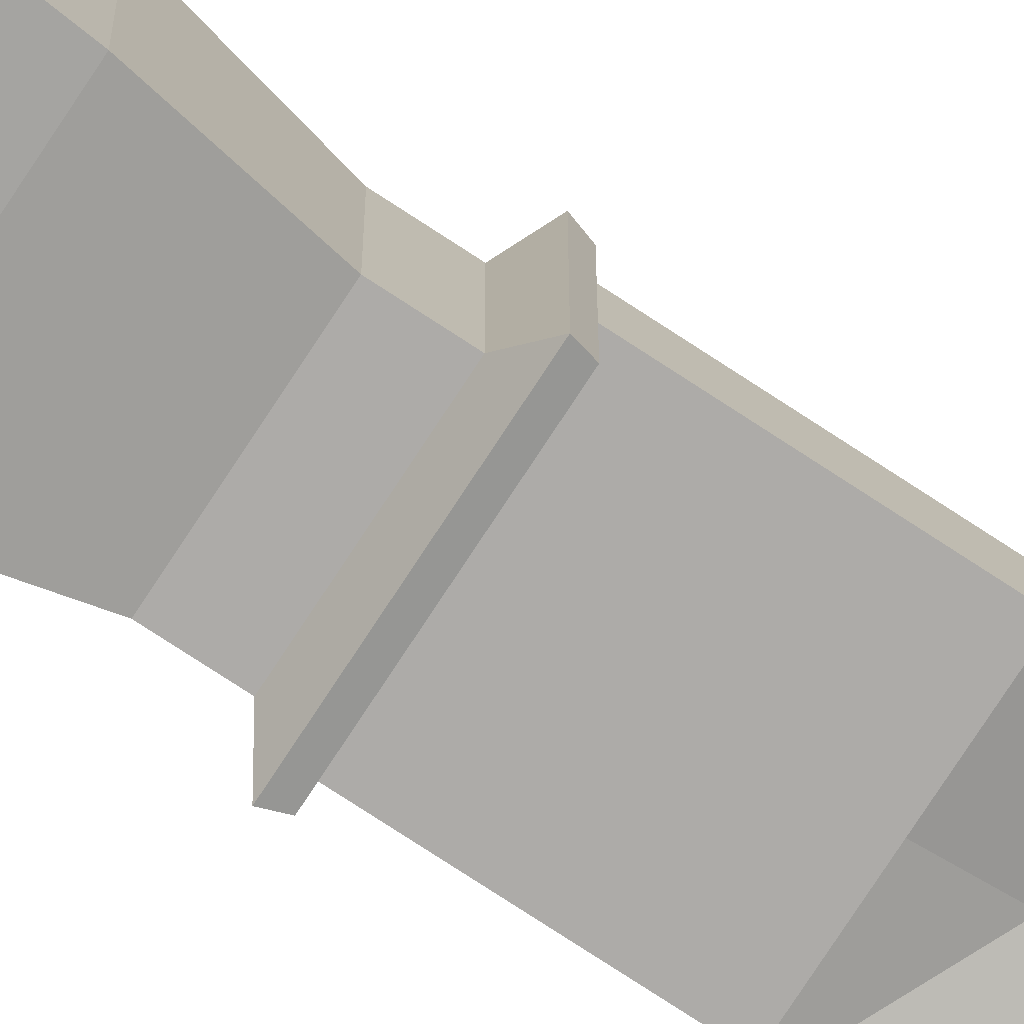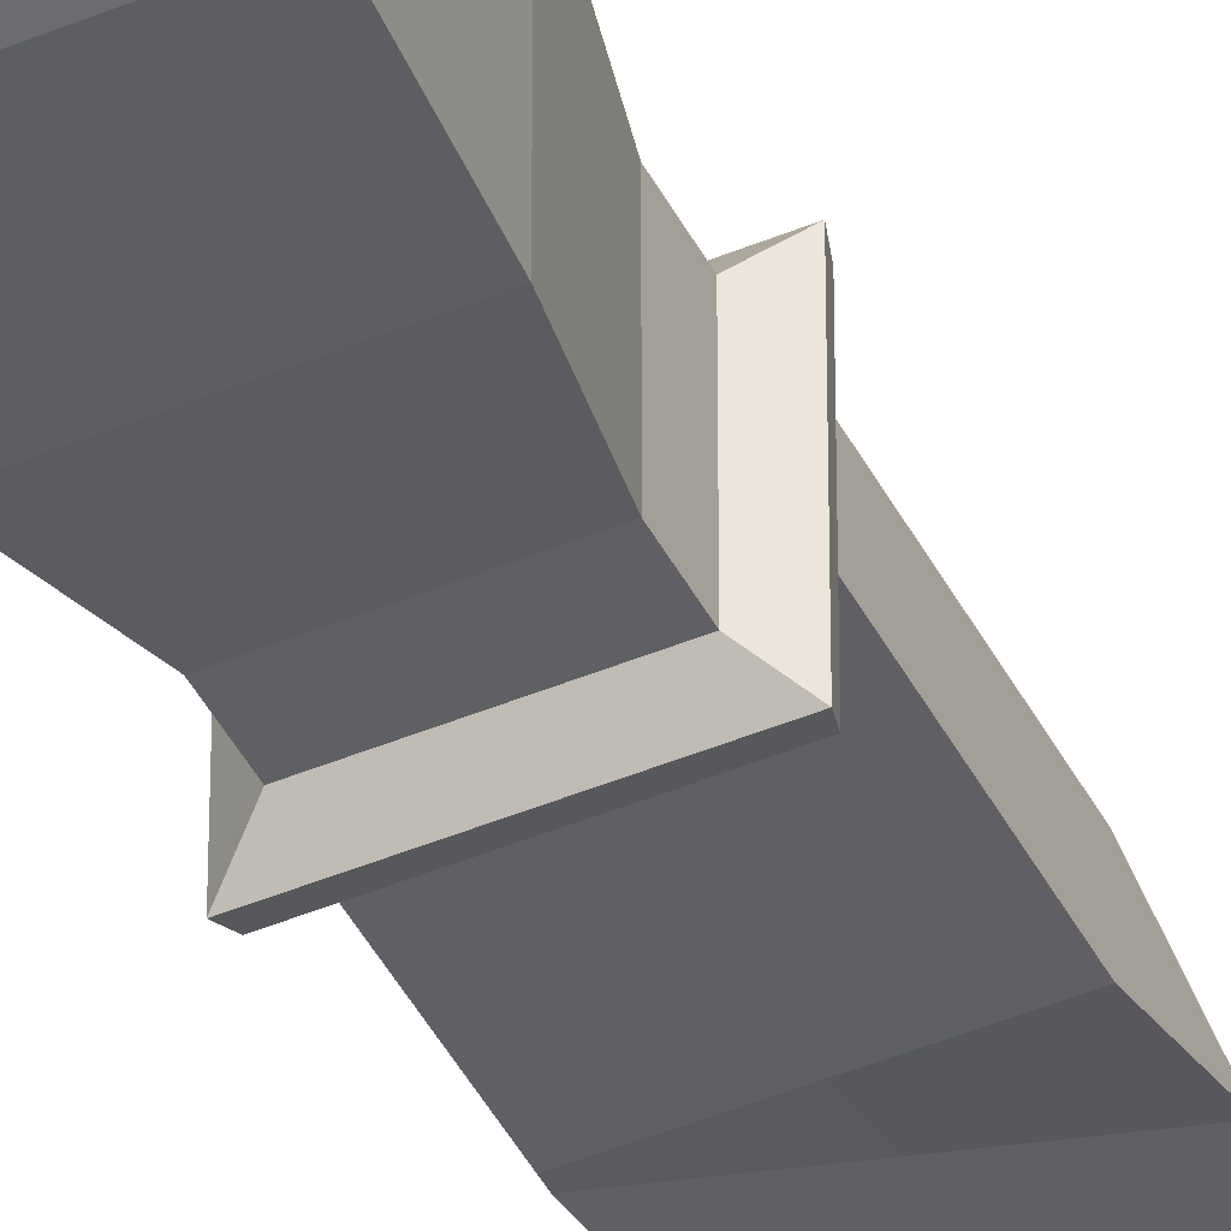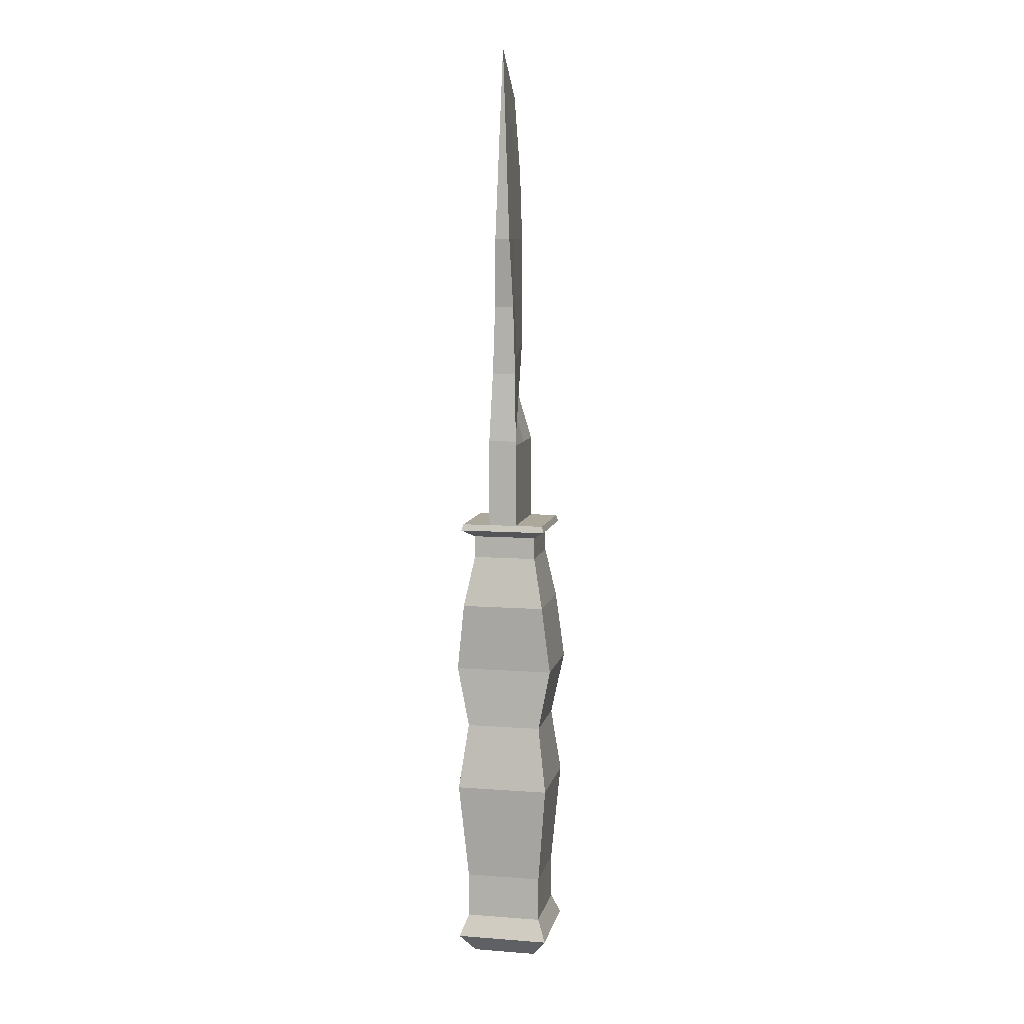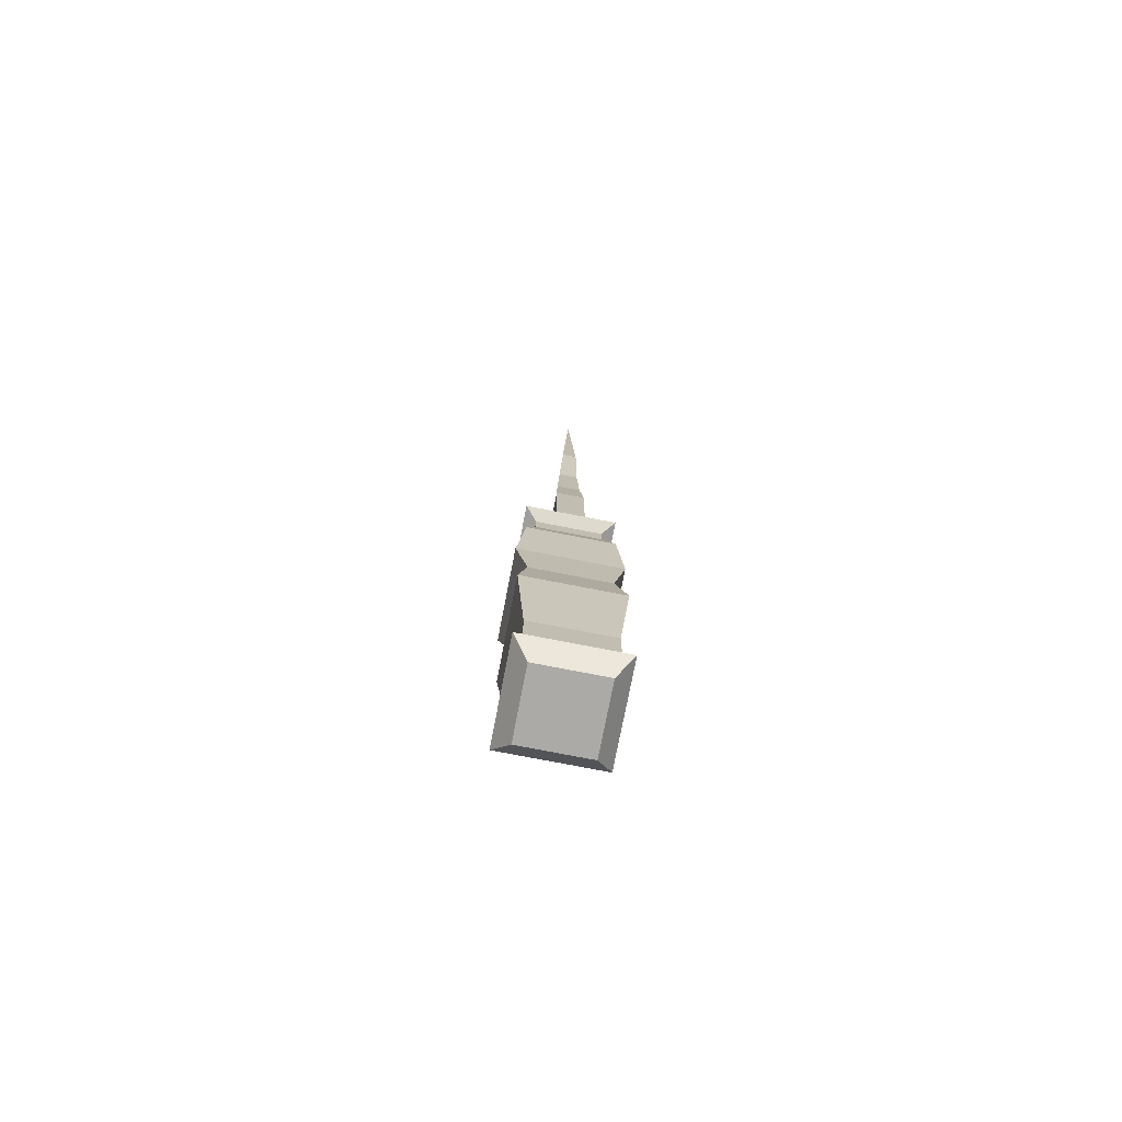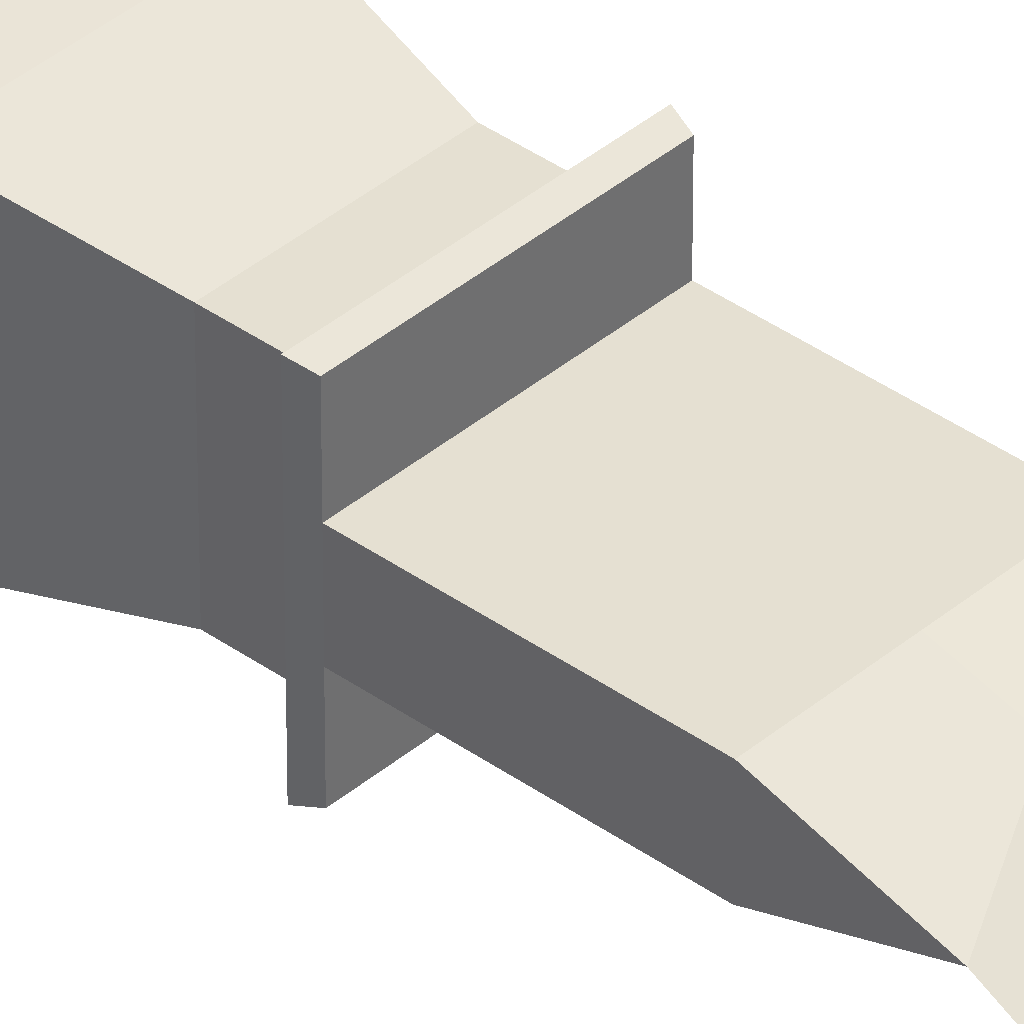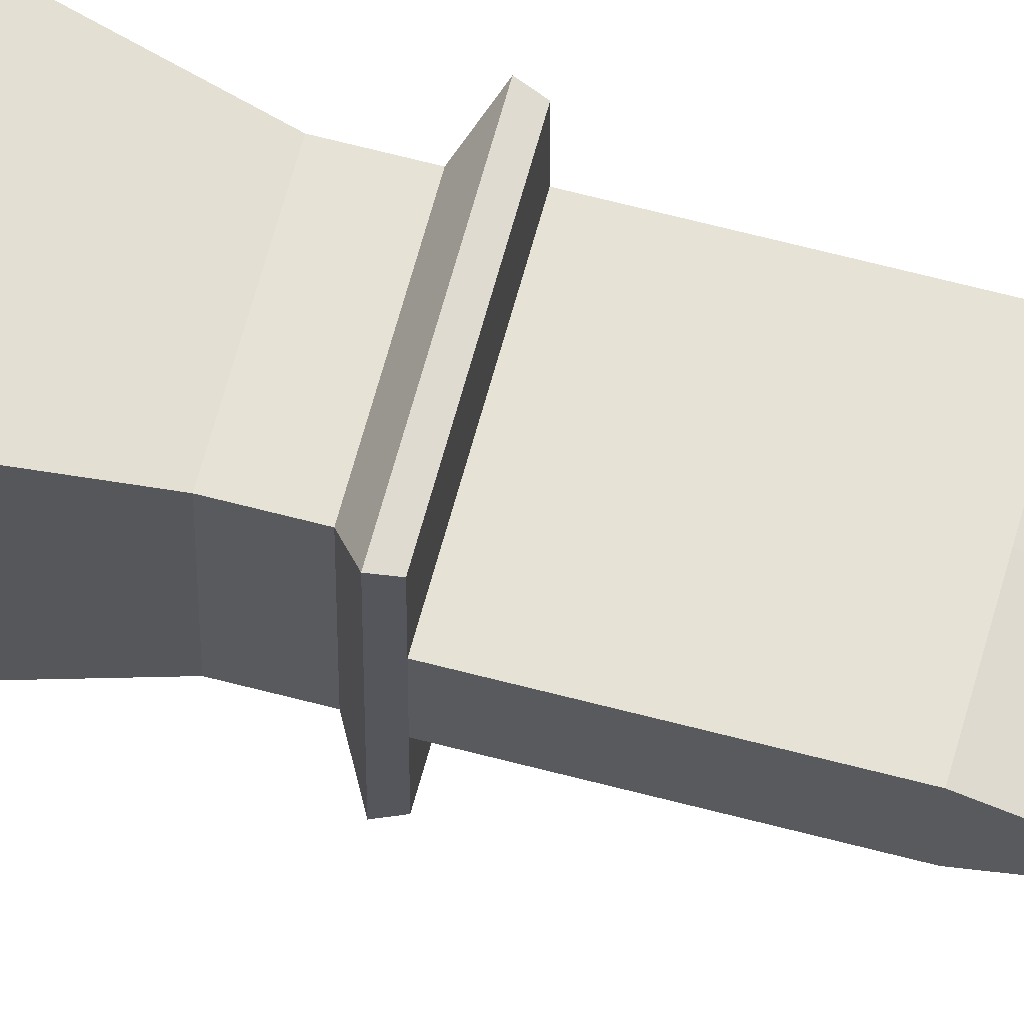
<metadata>
{"format":"obj","ext":"obj","renderer":"f3d","projection":"perspective","resolution":1024,"background":"white","views":[{"elev":-76.5,"azim":-123.2,"up":"+Y"},{"elev":-44.5,"azim":-154.0,"up":"+Y"},{"elev":8.5,"azim":101.6,"up":"+Z"},{"elev":-75.8,"azim":79.0,"up":"+Z"},{"elev":37.8,"azim":-47.3,"up":"+Y"},{"elev":63.6,"azim":-75.0,"up":"+Y"}]}
</metadata>
<code>
o Plane
v -0.6903 -0.6903 -0
v 0.6903 -0.6903 -0
v -0.6903 0.6903 0
v 0.6903 0.6903 0
v -1 -1 3.983
v 1 -1 3.983
v -1 1 3.983
v 1 1 3.983
v -0.6903 0.2301 0
v -0.6903 -0.2301 -0
v 0.6903 -0.2301 -0
v 0.6903 0.2301 0
v -1 0.3333 3.983
v -1 -0.3333 3.983
v 1 -0.3333 3.983
v 1 0.3333 3.983
v -0.8074 -0.2691 5.404
v -0.8074 -0.8074 5.404
v 0.8074 -0.8074 5.404
v 0.8074 0.2691 5.404
v 0.8074 0.8074 5.404
v -0.8074 0.8074 5.404
v -0.8074 0.2691 5.404
v 0.8074 -0.2691 5.404
v -1.061 -0.3536 6.718
v -1.061 -1.061 6.718
v 0.7926 -1.061 6.718
v 0.7926 0.3536 6.718
v 0.7926 1.061 6.718
v -1.061 1.061 6.718
v -1.061 0.3536 6.718
v 0.7926 -0.3536 6.718
v -0.8922 -0.2974 8.186
v -0.8922 -0.8922 8.186
v 0.8922 -0.8922 8.186
v 0.8922 0.2974 8.186
v 0.8922 0.8922 8.186
v -0.8922 0.8922 8.186
v -0.8922 0.2974 8.186
v 0.8922 -0.2974 8.186
v -0.8922 -0.2974 10.05
v -0.8922 -0.8922 10.05
v 0.8922 -0.8922 10.05
v 0.8922 0.2974 10.05
v 0.8922 0.8922 10.05
v -0.8922 0.8922 10.05
v -0.8922 0.2974 10.05
v 0.8922 -0.2974 10.05
v -0.8922 0.2974 11.17
v -0.8922 -0.2974 11.17
v 0.8922 -0.2974 11.17
v 0.8922 0.2974 11.17
v -0.8922 0.2974 11.84
v -0.8922 -0.2974 11.84
v 0.8922 -0.2974 11.84
v 0.8922 0.2974 11.84
v -1.305 -1e-06 16.36
v 0.8922 -0.1551 16.36
v 0.8922 0.1551 16.36
v -0.4438 -1e-06 19.45
v 0.8049 -1e-06 20.4
v 0.8922 -0.2974 11.93
v -0.8922 -0 12.82
v 0.8922 0.2974 11.93
v 0.8232 0.03238 19.55
v -1.072 -1e-06 17.82
v 0.8232 -0.03238 19.55
v 1 -1 0.4242
v -1 -1 0.4242
v 1 1 0.4242
v -1 1 0.4242
v -1 0.3333 0.4242
v -1 -0.3333 0.4242
v 1 -0.3333 0.4242
v 1 0.3333 0.4242
v 0.8163 -0.8163 0.8857
v 0.8163 -0.8163 1.854
v 0.8163 0.8163 0.8857
v 0.8163 0.8163 1.854
v -0.8163 0.2721 0.8857
v -0.8163 0.2721 1.854
v -0.8163 -0.2721 0.8857
v -0.8163 -0.2721 1.854
v 0.8163 -0.2721 0.8857
v 0.8163 -0.2721 1.854
v 0.8163 0.2721 0.8857
v 0.8163 0.2721 1.854
v -0.8163 -0.8163 1.854
v -0.8163 -0.8163 0.8857
v -0.8163 0.8163 1.854
v -0.8163 0.8163 0.8857
v -0.6792 0.6792 9.749
v -0.6792 0.6792 9.277
v -0.6792 0.2264 9.277
v -0.6792 0.2264 9.749
v 0.6792 0.6792 9.277
v 0.6792 0.6792 9.749
v 0.6792 0.2264 9.749
v 0.6792 0.2264 9.277
v -0.6792 -0.6792 9.277
v -0.6792 -0.6792 9.749
v -0.6792 -0.2264 9.749
v -0.6792 -0.2264 9.277
v 0.6792 -0.2264 9.749
v 0.6792 -0.2264 9.277
v 0.6792 -0.6792 9.277
v 0.6792 -0.6792 9.749
v -0.9312 0.3104 9.91
v 0.9312 0.9312 9.91
v -0.9312 -0.9312 9.91
v 0.9312 -0.9312 9.91
v -0.9312 0.9312 9.91
v 0.9312 0.3104 9.91
v -0.9312 -0.3104 9.91
v 0.9312 -0.3104 9.91
v 0 -0.6903 -0
v 0 0.6903 0
v 0 -1 3.983
v 0 1 3.983
v 0 -0.2301 -0
v 0 0.2301 0
v 0 -0.8074 5.404
v 0 0.8074 5.404
v -0.1341 -1.061 6.718
v -0.1341 1.061 6.718
v 0 -0.8922 8.186
v 0 0.8922 8.186
v 0 -0.8922 10.05
v 0 0.8922 10.05
v 0 -0.2974 10.05
v 0 0.2974 10.05
v 0 -0.2974 11.17
v 0 0.2974 11.17
v 0 -0.2974 11.84
v 0 0.2974 11.84
v 0 0.07754 16.36
v -0.1247 -0.01619 18.69
v 0 -0.07754 16.36
v 0.1806 -1e-06 19.93
v 0 0.1487 12.37
v 0 -0.1487 12.37
v -0.1247 0.01619 18.69
v 0 1 0.4242
v 0 -1 0.4242
v 0 0.8163 0.8857
v 0 0.8163 1.854
v 0 -0.8163 0.8857
v 0 -0.8163 1.854
v 0 -0.6792 9.277
v 0 -0.6792 9.749
v 0 0.6792 9.277
v 0 0.6792 9.749
v 0 -0.9312 9.91
v 0 0.9312 9.91
v 0.7291 -0.25 13.41
v 0.7066 -0.2025 14.88
v -1.305 -1e-06 15.18
v -1.305 -0 14
v 0.7066 0.2025 14.88
v 0.7291 0.25 13.41
v 0 0.125 13.7
v 0 0.1013 15.03
v 0 -0.125 13.7
v 0 -0.1013 15.03
f 121 117 4 12
f 16 8 21 20
f 148 77 6 118
f 87 79 8 16
f 83 88 5 14
f 146 90 7 119
f 90 81 13 7
f 81 83 14 13
f 77 85 15 6
f 85 87 16 15
f 13 14 17 23
f 15 16 20 24
f 116 120 11 2
f 120 121 12 11
f 20 21 29 28
f 22 23 31 30
f 19 24 32 27
f 14 5 18 17
f 6 15 24 19
f 119 7 22 123
f 7 13 23 22
f 118 6 19 122
f 30 31 39 38
f 27 32 40 35
f 124 27 35 126
f 17 18 26 25
f 24 20 28 32
f 23 17 25 31
f 123 22 30 125
f 122 19 27 124
f 114 110 42 41
f 113 109 45 44
f 112 108 47 46
f 28 29 37 36
f 25 26 34 33
f 32 28 36 40
f 31 25 33 39
f 125 30 38 127
f 131 44 45 129
f 128 43 48 130
f 130 48 51 132
f 115 113 44 48
f 108 114 41 47
f 154 112 46 129
f 153 111 43 128
f 111 115 48 43
f 133 49 53 135
f 131 47 49 133
f 48 44 52 51
f 47 41 50 49
f 164 156 58 138
f 51 52 56 55
f 132 51 55 134
f 49 50 54 53
f 138 58 67 137
f 162 157 57 136
f 156 159 59 58
f 142 66 60 139
f 67 65 61
f 137 67 61 139
f 55 56 64 62
f 135 53 63 140
f 53 54 63
f 134 55 62 141
f 58 59 65 67
f 136 57 66 142
f 11 12 75 74
f 2 11 74 68
f 9 10 73 72
f 3 9 72 71
f 117 3 71 143
f 10 1 69 73
f 12 4 70 75
f 116 2 68 144
f 74 75 86 84
f 84 86 87 85
f 68 74 84 76
f 76 84 85 77
f 72 73 82 80
f 80 82 83 81
f 71 72 80 91
f 91 80 81 90
f 143 71 91 145
f 145 91 90 146
f 73 69 89 82
f 82 89 88 83
f 75 70 78 86
f 86 78 79 87
f 144 68 76 147
f 147 76 77 148
f 35 40 105 106
f 106 105 104 107
f 126 35 106 149
f 149 106 107 150
f 127 38 93 151
f 151 93 92 152
f 39 33 103 94
f 94 103 102 95
f 40 36 99 105
f 105 99 98 104
f 38 39 94 93
f 93 94 95 92
f 36 37 96 99
f 99 96 97 98
f 33 34 100 103
f 103 100 101 102
f 107 104 115 111
f 150 107 111 153
f 152 92 112 154
f 95 102 114 108
f 104 98 113 115
f 92 95 108 112
f 98 97 109 113
f 102 101 110 114
f 97 152 154 109
f 101 150 153 110
f 96 151 152 97
f 37 127 151 96
f 100 149 150 101
f 34 126 149 100
f 89 147 148 88
f 69 144 147 89
f 78 145 146 79
f 70 143 145 78
f 1 116 144 69
f 4 117 143 70
f 59 136 142 65
f 54 134 141 63
f 56 135 140 64
f 66 137 139 60
f 65 142 139 61
f 159 162 136 59
f 57 138 137 66
f 50 132 134 54
f 157 164 138 57
f 44 131 133 52
f 52 133 135 56
f 110 153 128 42
f 109 154 129 45
f 41 130 132 50
f 42 128 130 41
f 47 131 129 46
f 29 125 127 37
f 18 122 124 26
f 21 123 125 29
f 26 124 126 34
f 5 118 122 18
f 8 119 123 21
f 10 9 121 120
f 1 10 120 116
f 79 146 119 8
f 88 148 118 5
f 9 3 117 121
f 63 141 163 158
f 158 163 164 157
f 64 140 161 160
f 160 161 162 159
f 62 64 160 155
f 155 160 159 156
f 140 63 158 161
f 161 158 157 162
f 141 62 155 163
f 163 155 156 164

</code>
